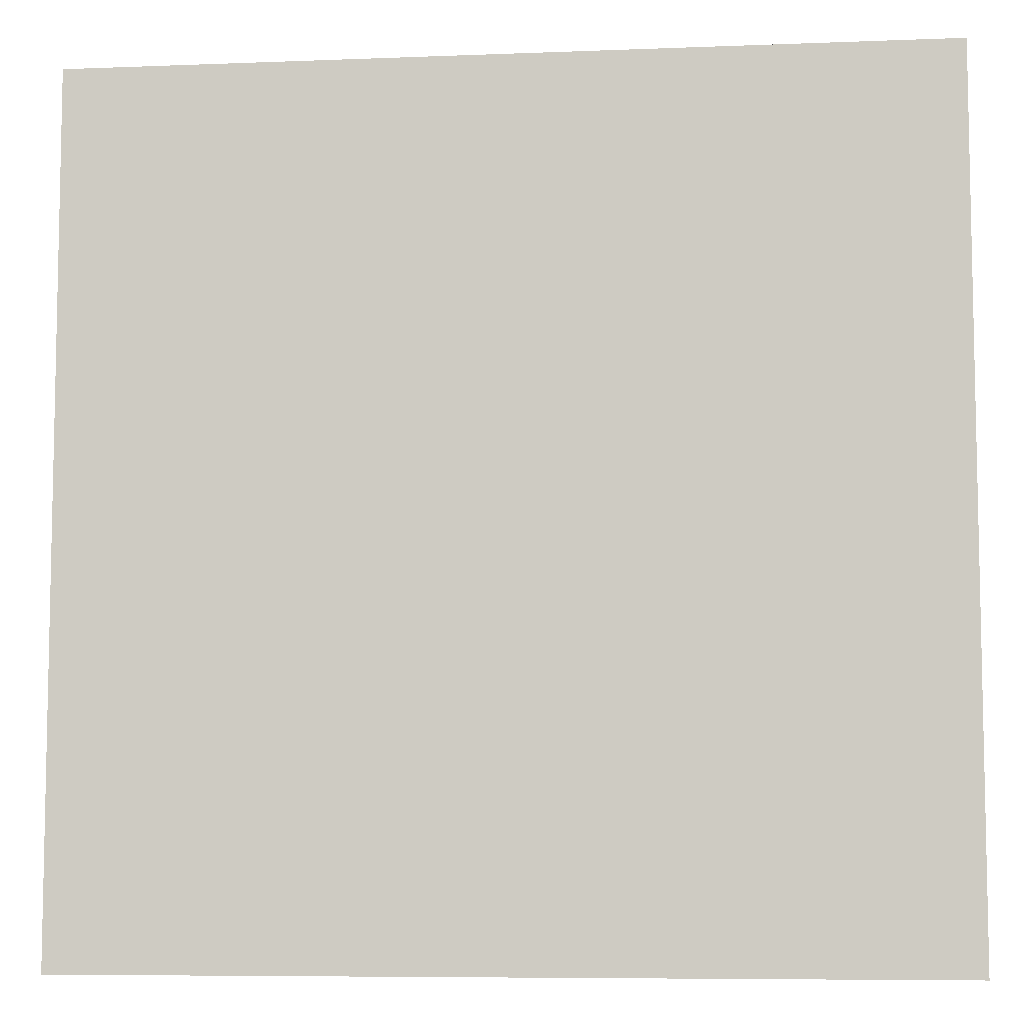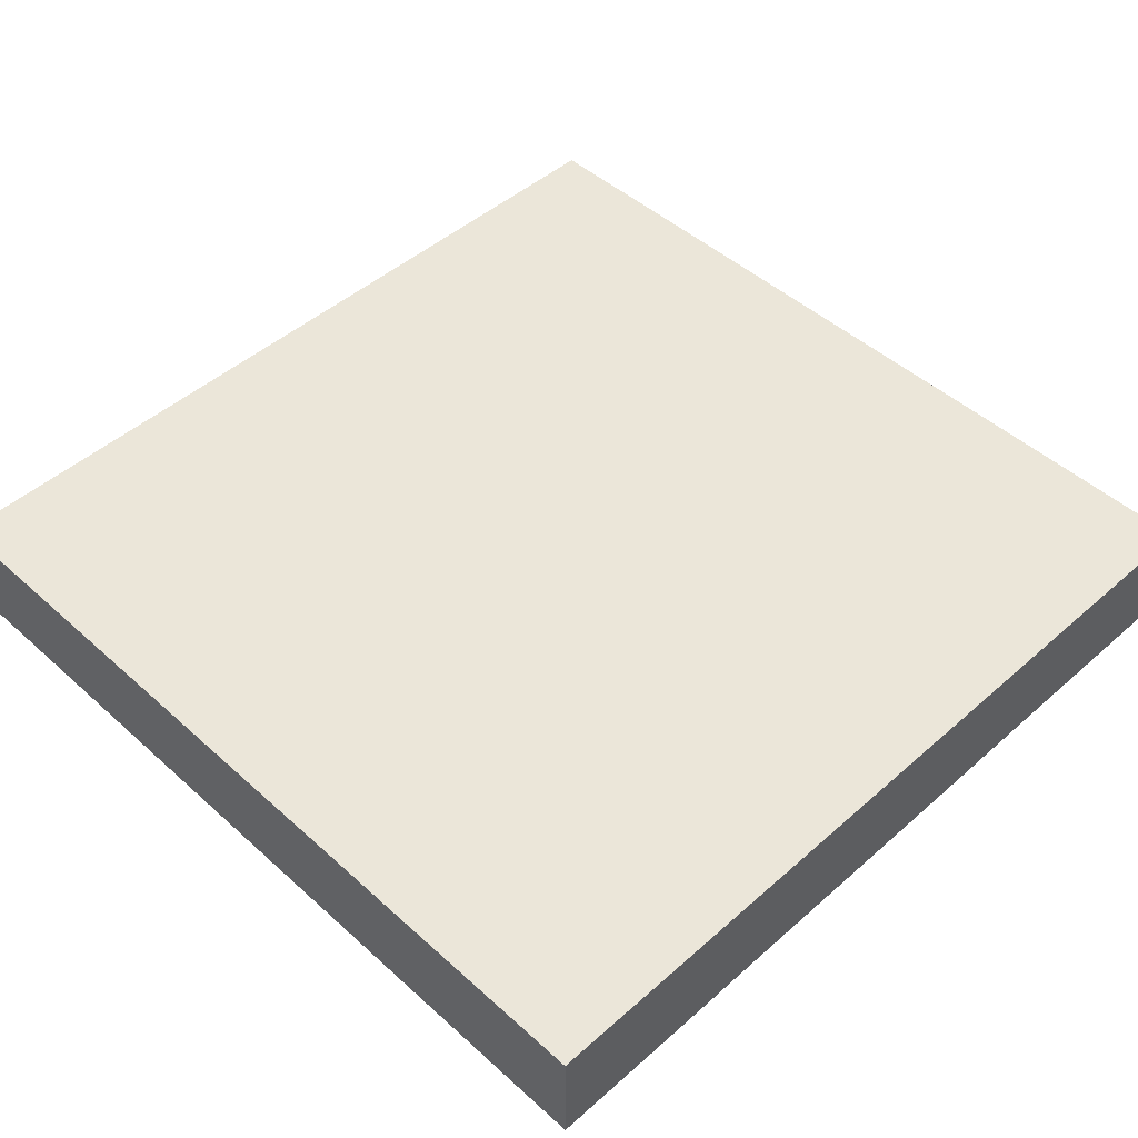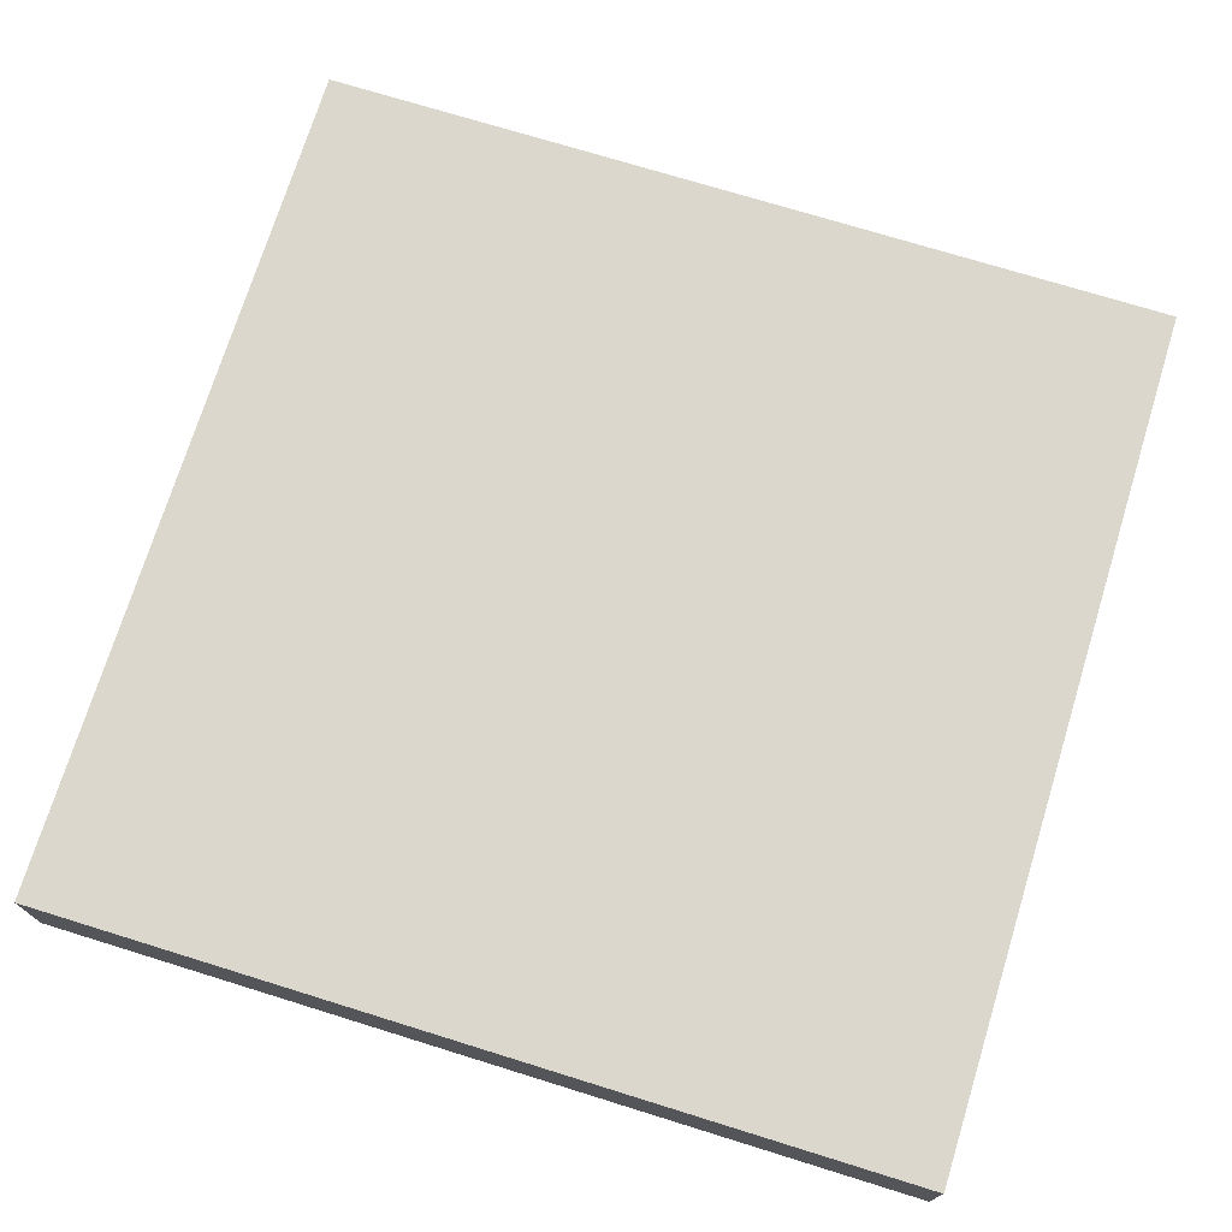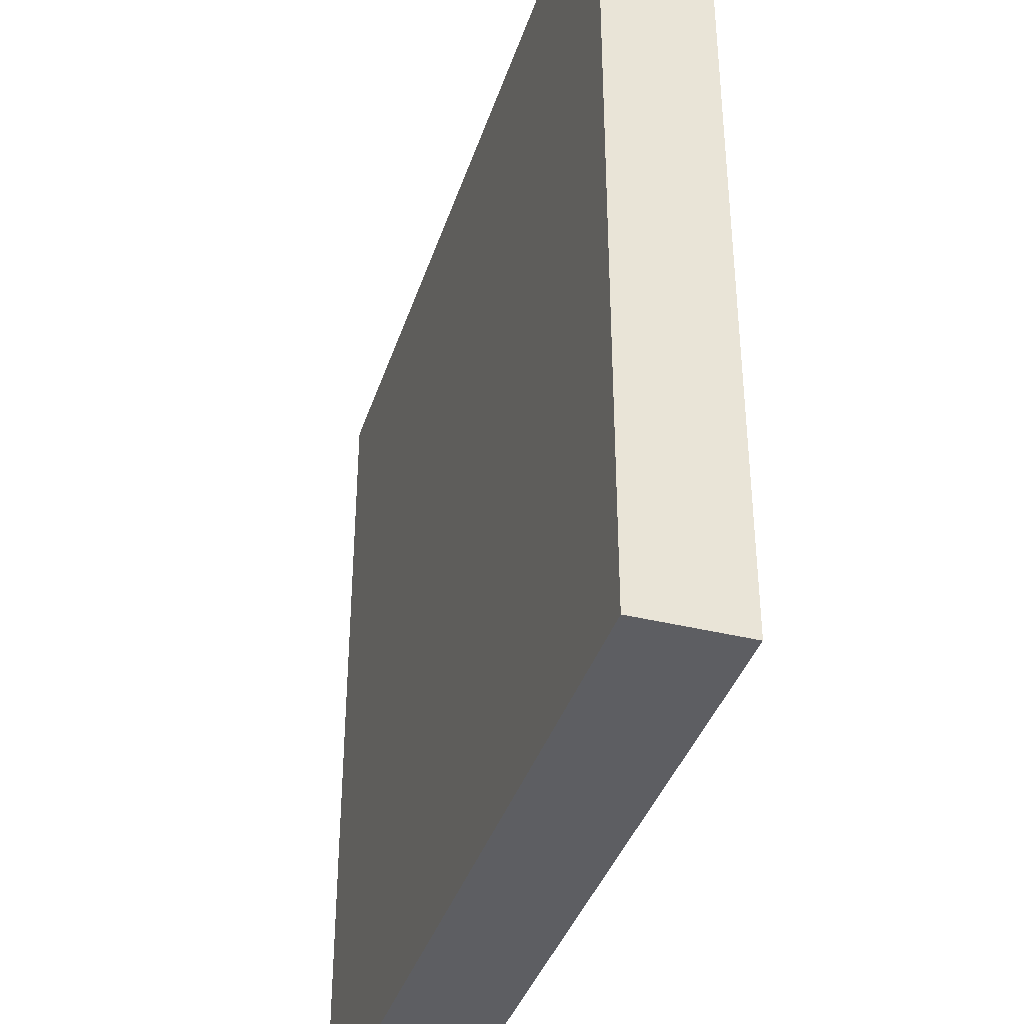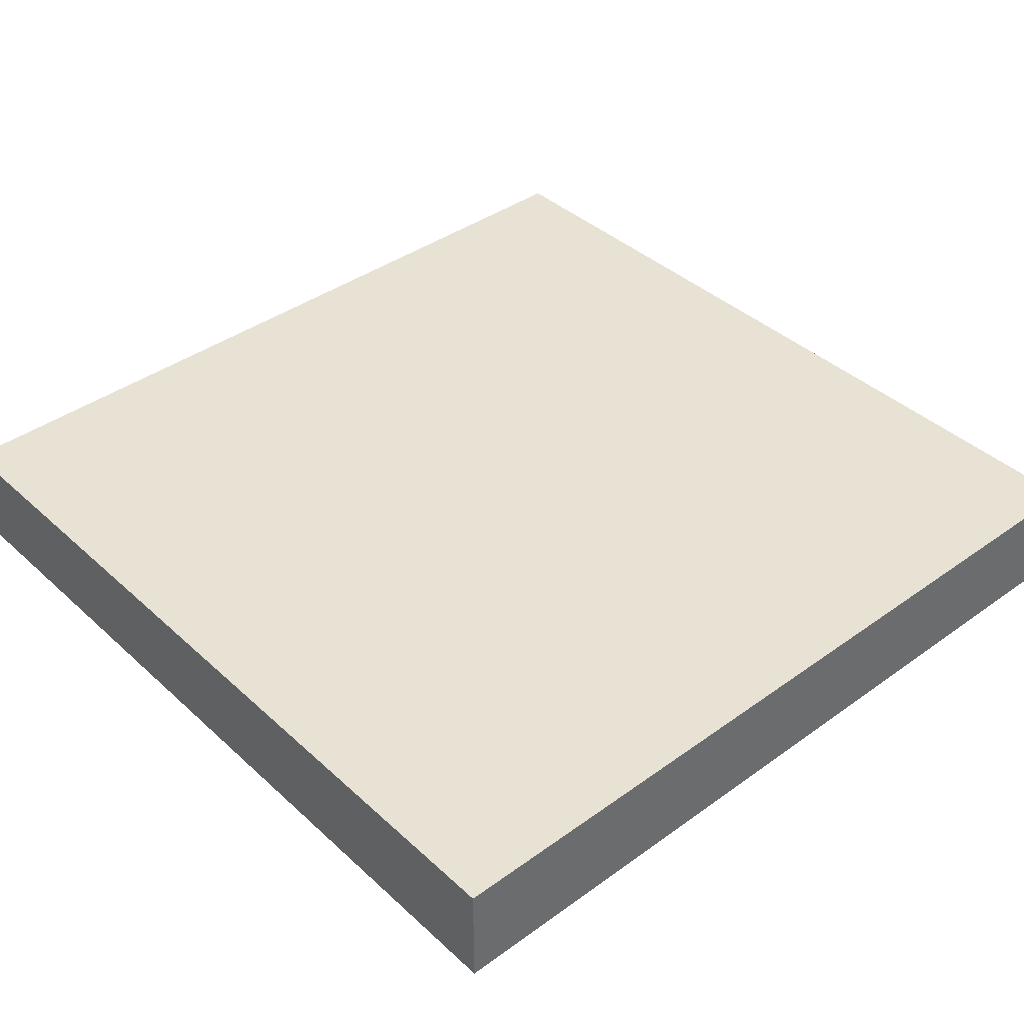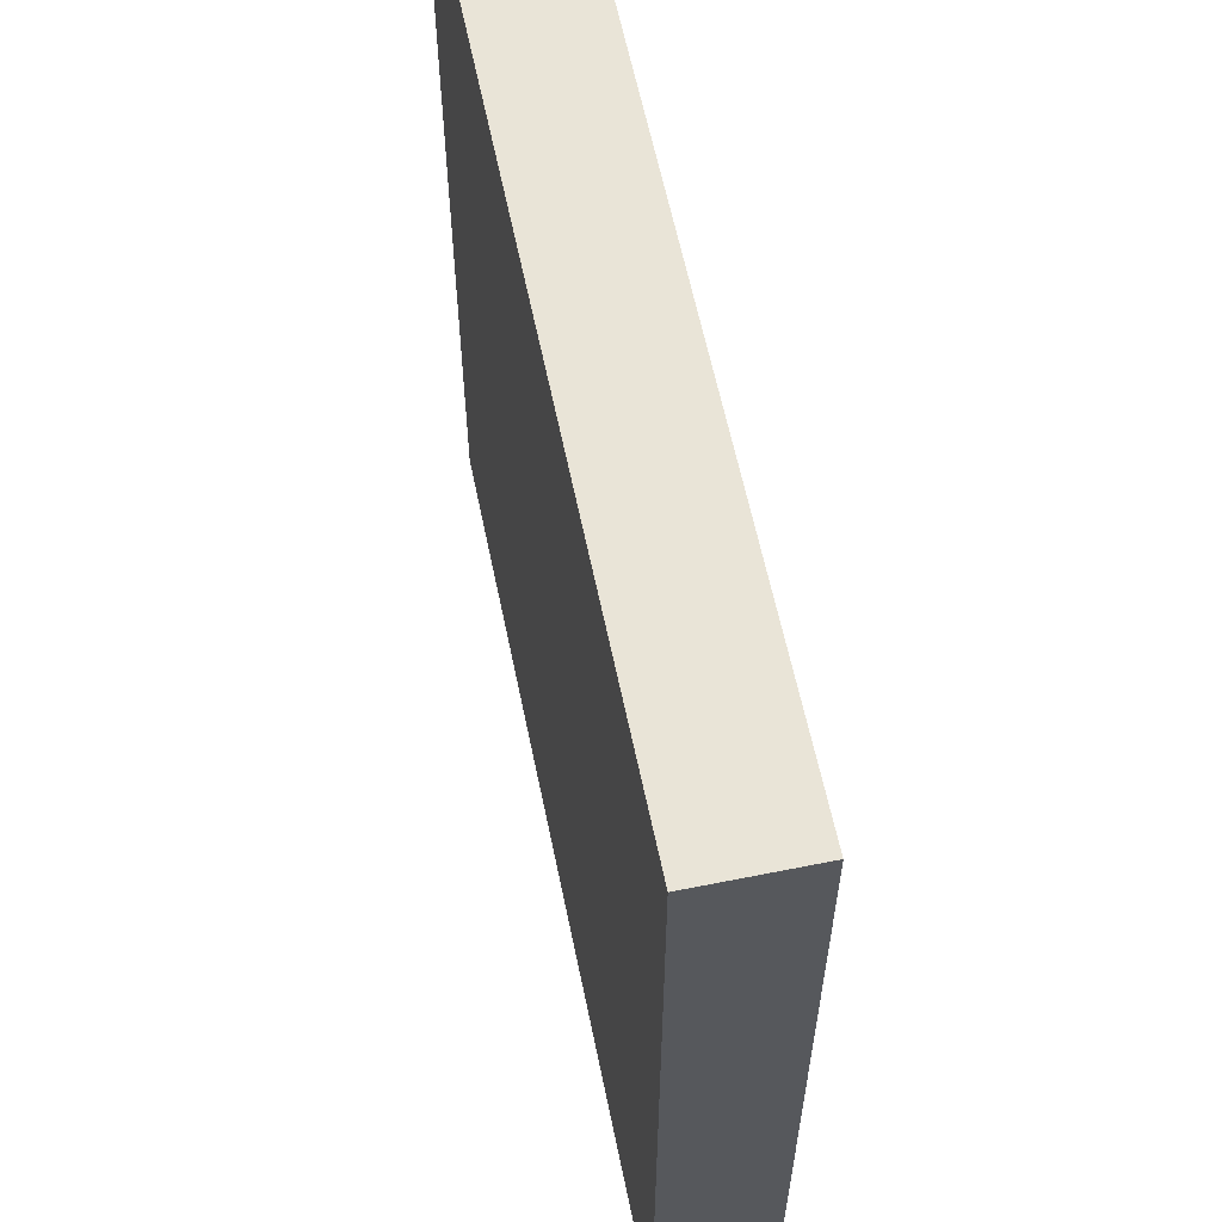
<metadata>
{"format":"obj","ext":"obj","renderer":"f3d","projection":"perspective","resolution":1024,"background":"white","views":[{"elev":-7.4,"azim":-173.6,"up":"+Y"},{"elev":47.6,"azim":-44.7,"up":"+Z"},{"elev":73.3,"azim":-162.8,"up":"+Z"},{"elev":-38.4,"azim":72.7,"up":"+Y"},{"elev":39.8,"azim":48.3,"up":"+Z"},{"elev":60.8,"azim":-101.6,"up":"+Y"}]}
</metadata>
<code>
v -24 81 0
v -24 80 0
v -24 80 1
v -24 81 1
v -23 80 0
v -23 80 1
v -23 81 0
v -23 81 1
v -24 82 0
v -24 82 1
v -23 82 0
v -23 82 1
v -24 83 0
v -24 83 1
v -23 83 0
v -23 83 1
v -24 84 0
v -24 84 1
v -23 84 0
v -23 84 1
v -24 85 0
v -24 85 1
v -23 85 0
v -23 85 1
v -24 86 0
v -24 86 1
v -23 86 0
v -23 86 1
v -24 87 0
v -24 87 1
v -23 87 0
v -23 87 1
v -24 88 0
v -24 88 1
v -23 88 1
v -23 88 0
v -22 80 0
v -22 80 1
v -22 81 0
v -22 81 1
v -22 82 0
v -22 82 1
v -22 83 0
v -22 83 1
v -22 84 0
v -22 84 1
v -22 85 0
v -22 85 1
v -22 86 0
v -22 86 1
v -22 87 0
v -22 87 1
v -22 88 1
v -22 88 0
v -21 80 0
v -21 80 1
v -21 81 0
v -21 81 1
v -21 82 0
v -21 82 1
v -21 83 0
v -21 83 1
v -21 84 0
v -21 84 1
v -21 85 0
v -21 85 1
v -21 86 0
v -21 86 1
v -21 87 0
v -21 87 1
v -21 88 1
v -21 88 0
v -20 80 0
v -20 80 1
v -20 81 0
v -20 81 1
v -20 82 0
v -20 82 1
v -20 83 0
v -20 83 1
v -20 84 0
v -20 84 1
v -20 85 0
v -20 85 1
v -20 86 0
v -20 86 1
v -20 87 0
v -20 87 1
v -20 88 1
v -20 88 0
v -19 80 0
v -19 80 1
v -19 81 0
v -19 81 1
v -19 82 0
v -19 82 1
v -19 83 0
v -19 83 1
v -19 84 0
v -19 84 1
v -19 85 0
v -19 85 1
v -19 86 0
v -19 86 1
v -19 87 0
v -19 87 1
v -19 88 1
v -19 88 0
v -18 80 0
v -18 80 1
v -18 81 0
v -18 81 1
v -18 82 0
v -18 82 1
v -18 83 0
v -18 83 1
v -18 84 0
v -18 84 1
v -18 85 0
v -18 85 1
v -18 86 0
v -18 86 1
v -18 87 0
v -18 87 1
v -18 88 1
v -18 88 0
v -17 80 0
v -17 80 1
v -17 81 0
v -17 81 1
v -17 82 0
v -17 82 1
v -17 83 0
v -17 83 1
v -17 84 0
v -17 84 1
v -17 85 0
v -17 85 1
v -17 86 0
v -17 86 1
v -17 87 0
v -17 87 1
v -17 88 1
v -17 88 0
v -16 81 1
v -16 80 1
v -16 80 0
v -16 81 0
v -16 82 1
v -16 82 0
v -16 83 1
v -16 83 0
v -16 84 1
v -16 84 0
v -16 85 1
v -16 85 0
v -16 86 1
v -16 86 0
v -16 87 1
v -16 87 0
v -16 88 1
v -16 88 0
g 101_Piece5_10_0
f 1 2 3 4
f 3 2 5 6
f 7 5 2 1
f 4 3 6 8
f 9 1 4 10
f 11 7 1 9
f 10 4 8 12
f 13 9 10 14
f 15 11 9 13
f 14 10 12 16
f 17 13 14 18
f 19 15 13 17
f 18 14 16 20
f 21 17 18 22
f 23 19 17 21
f 22 18 20 24
f 25 21 22 26
f 27 23 21 25
f 26 22 24 28
f 29 25 26 30
f 31 27 25 29
f 30 26 28 32
f 33 29 30 34
f 33 34 35 36
f 36 31 29 33
f 34 30 32 35
f 6 5 37 38
f 39 37 5 7
f 8 6 38 40
f 41 39 7 11
f 12 8 40 42
f 43 41 11 15
f 16 12 42 44
f 45 43 15 19
f 20 16 44 46
f 47 45 19 23
f 24 20 46 48
f 49 47 23 27
f 28 24 48 50
f 51 49 27 31
f 32 28 50 52
f 36 35 53 54
f 54 51 31 36
f 35 32 52 53
f 38 37 55 56
f 57 55 37 39
f 40 38 56 58
f 59 57 39 41
f 42 40 58 60
f 61 59 41 43
f 44 42 60 62
f 63 61 43 45
f 46 44 62 64
f 65 63 45 47
f 48 46 64 66
f 67 65 47 49
f 50 48 66 68
f 69 67 49 51
f 52 50 68 70
f 54 53 71 72
f 72 69 51 54
f 53 52 70 71
f 56 55 73 74
f 75 73 55 57
f 58 56 74 76
f 77 75 57 59
f 60 58 76 78
f 79 77 59 61
f 62 60 78 80
f 81 79 61 63
f 64 62 80 82
f 83 81 63 65
f 66 64 82 84
f 85 83 65 67
f 68 66 84 86
f 87 85 67 69
f 70 68 86 88
f 72 71 89 90
f 90 87 69 72
f 71 70 88 89
f 74 73 91 92
f 93 91 73 75
f 76 74 92 94
f 95 93 75 77
f 78 76 94 96
f 97 95 77 79
f 80 78 96 98
f 99 97 79 81
f 82 80 98 100
f 101 99 81 83
f 84 82 100 102
f 103 101 83 85
f 86 84 102 104
f 105 103 85 87
f 88 86 104 106
f 90 89 107 108
f 108 105 87 90
f 89 88 106 107
f 92 91 109 110
f 111 109 91 93
f 94 92 110 112
f 113 111 93 95
f 96 94 112 114
f 115 113 95 97
f 98 96 114 116
f 117 115 97 99
f 100 98 116 118
f 119 117 99 101
f 102 100 118 120
f 121 119 101 103
f 104 102 120 122
f 123 121 103 105
f 106 104 122 124
f 108 107 125 126
f 126 123 105 108
f 107 106 124 125
f 110 109 127 128
f 129 127 109 111
f 112 110 128 130
f 131 129 111 113
f 114 112 130 132
f 133 131 113 115
f 116 114 132 134
f 135 133 115 117
f 118 116 134 136
f 137 135 117 119
f 120 118 136 138
f 139 137 119 121
f 122 120 138 140
f 141 139 121 123
f 124 122 140 142
f 126 125 143 144
f 144 141 123 126
f 125 124 142 143
f 145 146 147 148
f 128 127 147 146
f 148 147 127 129
f 130 128 146 145
f 149 145 148 150
f 150 148 129 131
f 132 130 145 149
f 151 149 150 152
f 152 150 131 133
f 134 132 149 151
f 153 151 152 154
f 154 152 133 135
f 136 134 151 153
f 155 153 154 156
f 156 154 135 137
f 138 136 153 155
f 157 155 156 158
f 158 156 137 139
f 140 138 155 157
f 159 157 158 160
f 160 158 139 141
f 142 140 157 159
f 161 159 160 162
f 144 143 161 162
f 162 160 141 144
f 143 142 159 161

</code>
